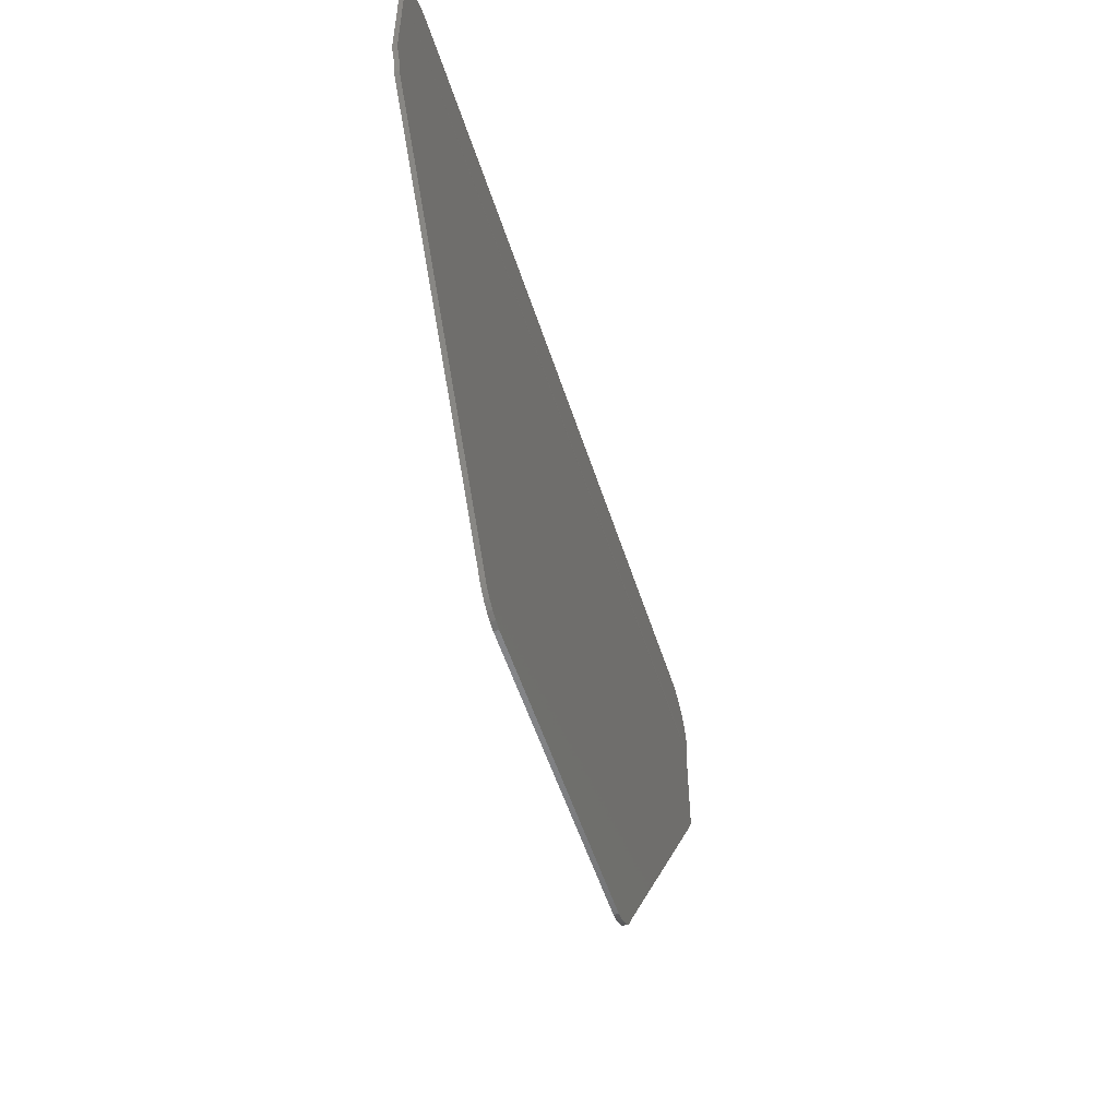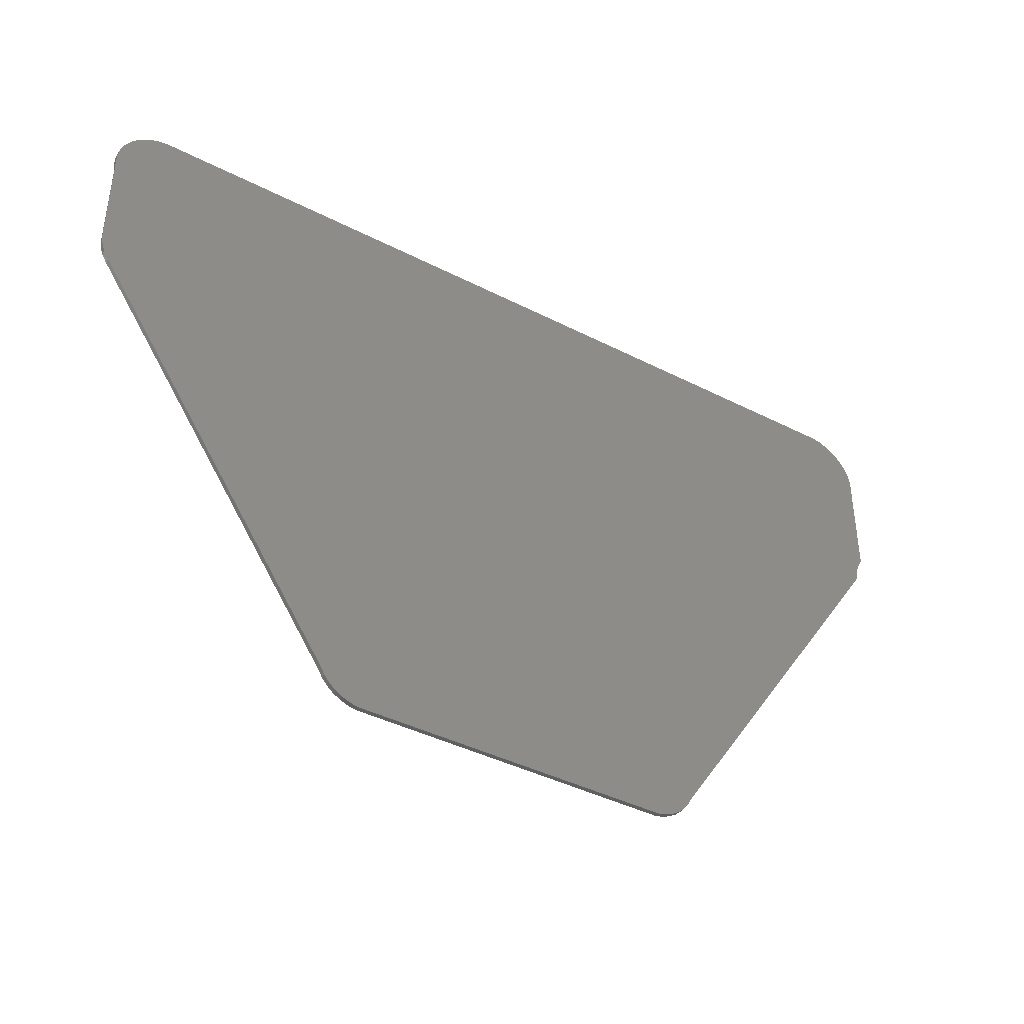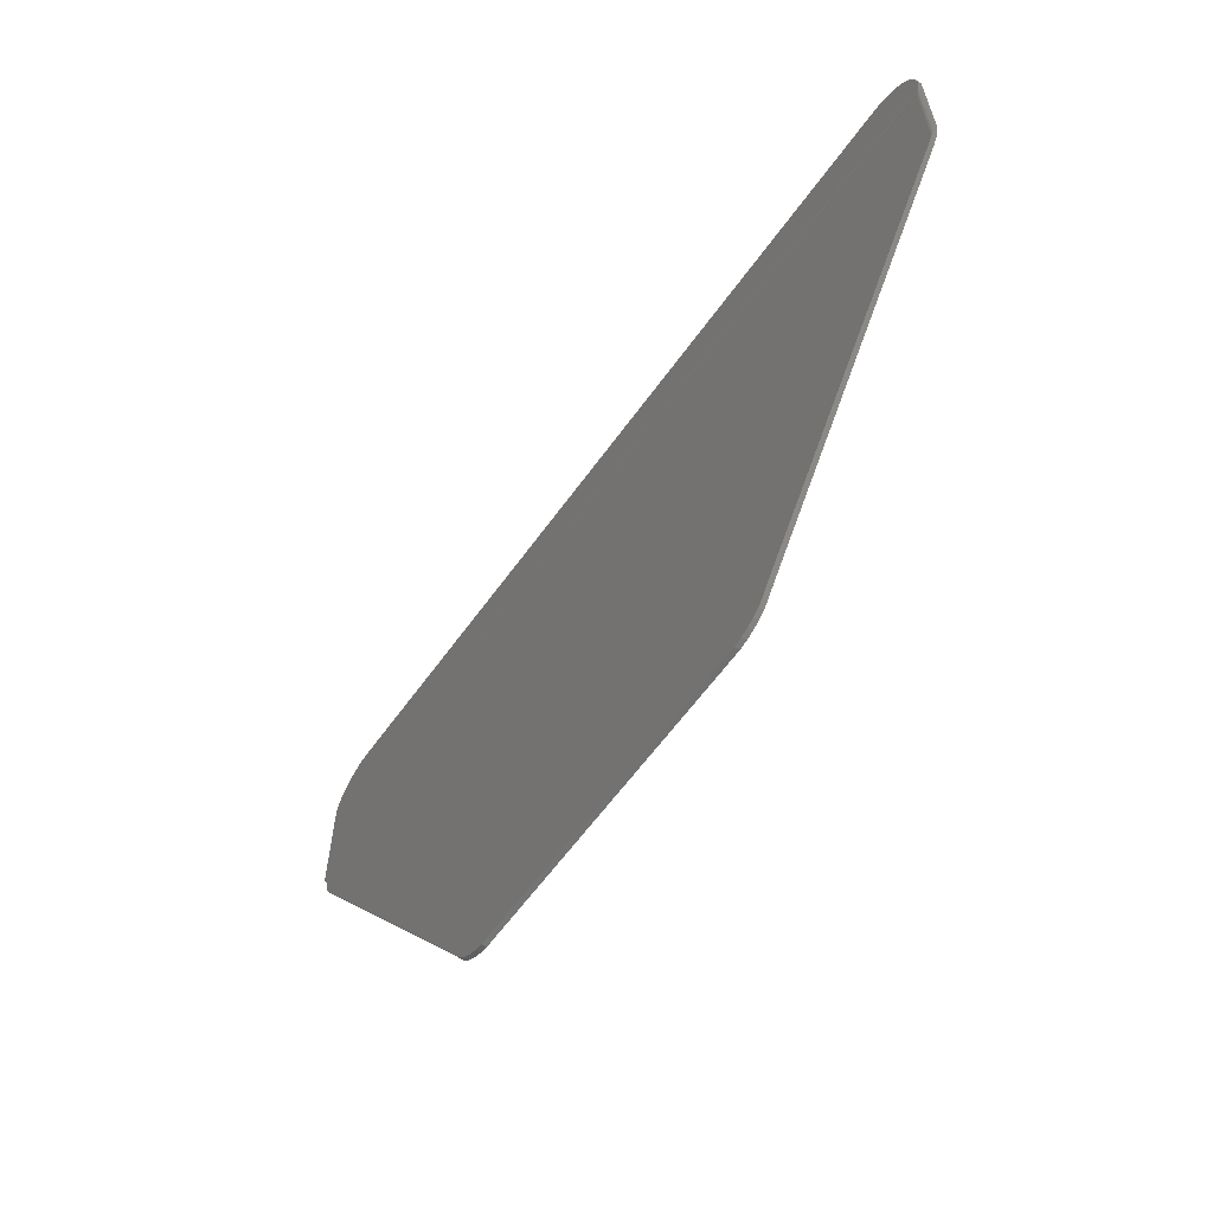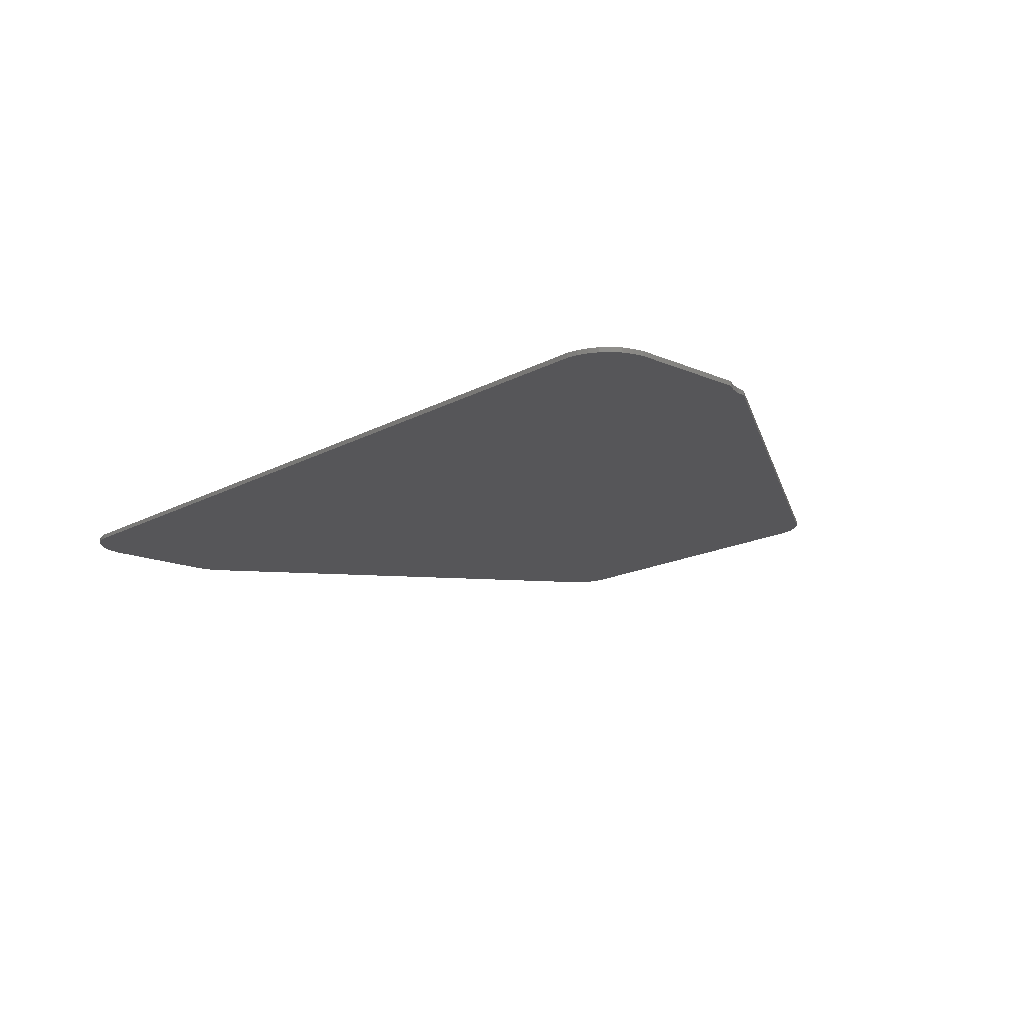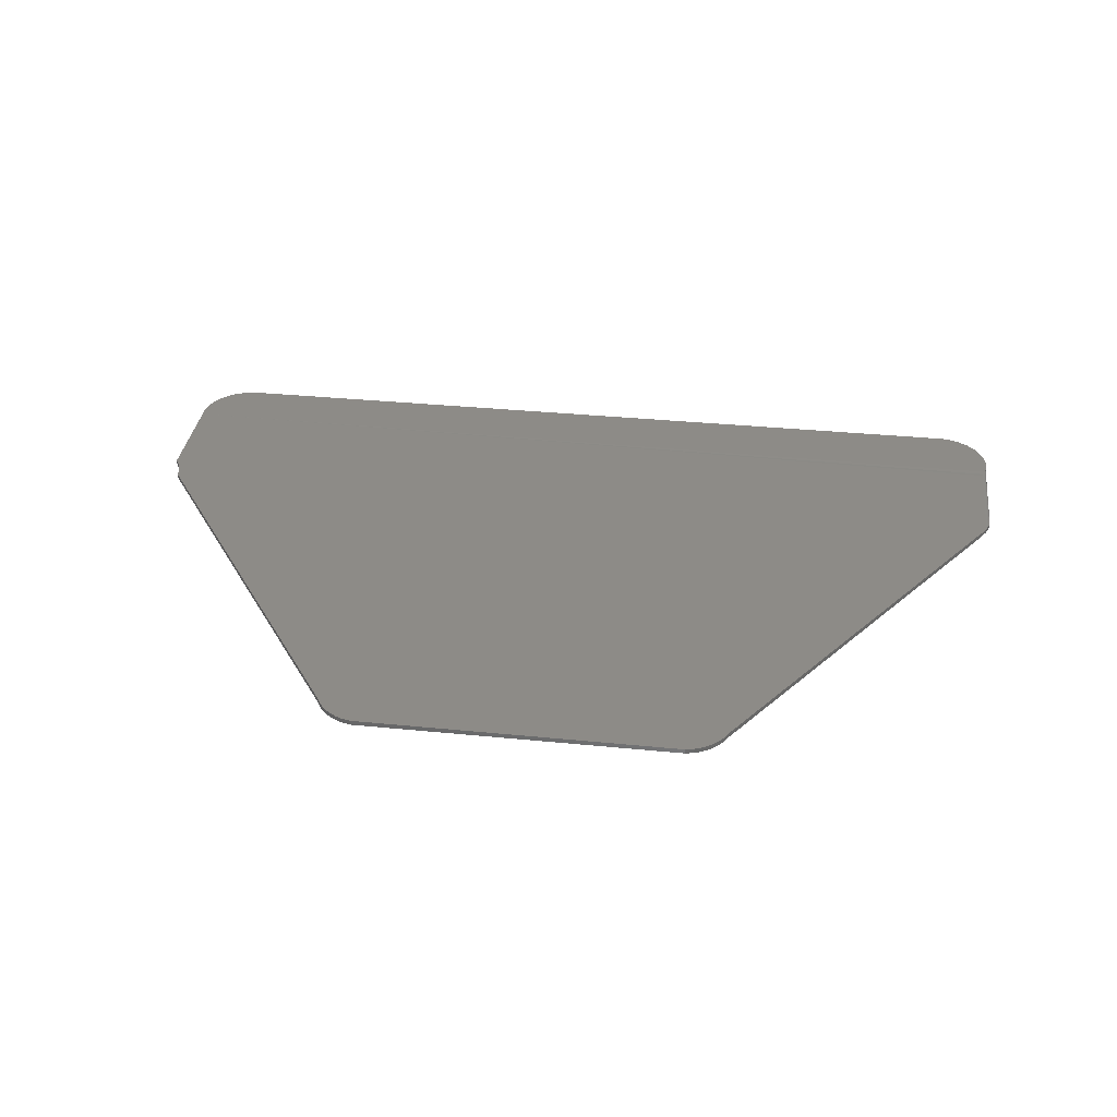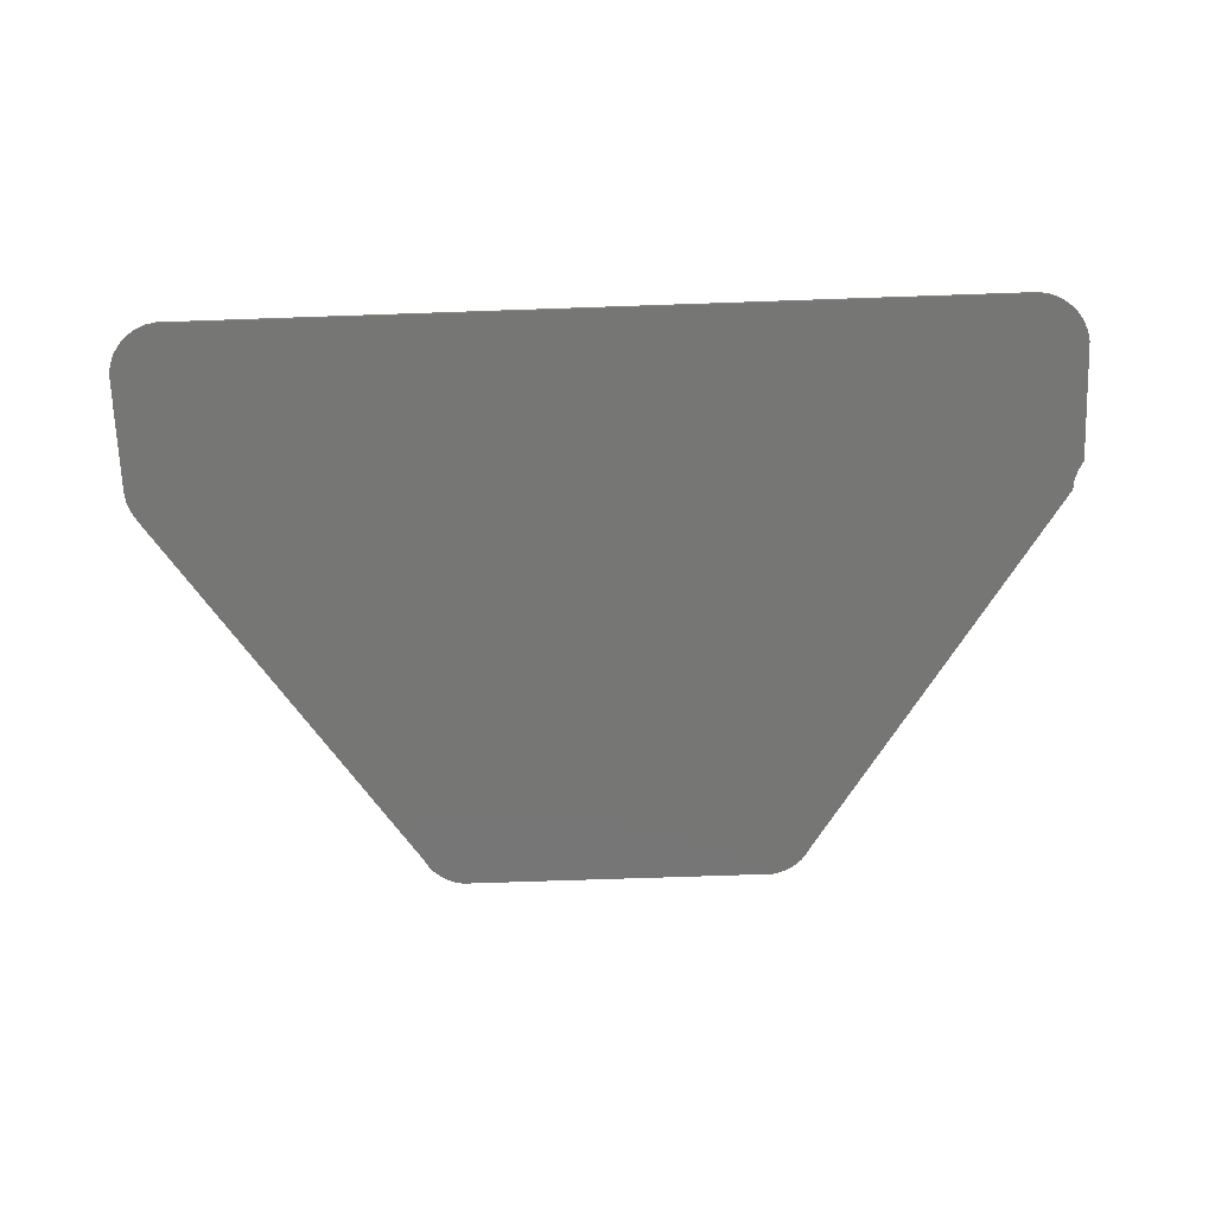
<metadata>
{"format":"stl","ext":"stl","renderer":"f3d","projection":"perspective","resolution":1024,"background":"white","views":[{"elev":-53.7,"azim":107.6,"up":"+Z"},{"elev":-40.9,"azim":-32.0,"up":"+Z"},{"elev":-61.4,"azim":-125.6,"up":"+Z"},{"elev":-16.1,"azim":48.3,"up":"+Y"},{"elev":34.5,"azim":-172.4,"up":"+Y"},{"elev":-68.4,"azim":2.0,"up":"+Y"}]}
</metadata>
<code>
# stl→obj: 90 verts, 176 faces
v -0.7474 -0.002031 0.4014
v -0.7473 9.113e-18 0.4011
v -0.7448 -0.0004342 0.393
v -0.7492 -0.004433 0.4098
v -0.75 9.641e-18 0.4159
v -0.7497 -0.005502 0.4127
v -0.7499 -0.006538 0.4148
v -0.75 -0.007812 0.4159
v -0.7499 1.04e-17 0.433
v -0.7499 -0.007812 0.433
v -0.7464 1.171e-17 0.4497
v -0.7464 -0.007812 0.4497
v -0.7398 1.333e-17 0.4654
v -0.7398 -0.007812 0.4654
v -0.7301 1.518e-17 0.4796
v -0.7301 -0.007812 0.4796
v -0.718 1.72e-17 0.4916
v -0.718 -0.007812 0.4916
v -0.7037 1.93e-17 0.501
v -0.7037 -0.007812 0.501
v -0.6878 2.142e-17 0.5074
v -0.6878 -0.007812 0.5074
v -0.6711 2.367e-17 0.5106
v -0.6711 -0.007812 0.5106
v 0.75 1.762e-16 0.4159
v -0.7422 -1.212e-17 0.3869
v -0.2739 1.373e-17 -0.4653
v 0.2739 7.432e-17 -0.4653
v -0.2605 1.505e-17 -0.4683
v 0.007895 4.47e-17 -0.4683
v 0.6878 1.744e-16 0.5074
v 0.6711 1.727e-16 0.5106
v 0.7037 1.758e-16 0.501
v 0.2982 7.771e-17 -0.4528
v -0.2982 1.173e-17 -0.4528
v 0.3084 7.936e-17 -0.4437
v -0.2866 1.261e-17 -0.4601
v 0.2866 7.602e-17 -0.4601
v 0.2605 7.275e-17 -0.4683
v -0.7422 -1.142e-18 0.209
v 0.75 1.664e-16 0.2422
v 0.7418 1.646e-16 0.2275
v 0.7365 1.632e-16 0.2115
v 0.7342 1.622e-16 0.1948
v -0.7342 -1.042e-18 0.1948
v 0.7499 1.771e-16 0.433
v 0.718 1.768e-16 0.4916
v 0.7301 1.775e-16 0.4796
v 0.7398 1.778e-16 0.4654
v 0.7464 1.777e-16 0.4497
v -0.3084 1.11e-17 -0.4437
v -0.317 1.074e-17 -0.433
v 0.317 8.09e-17 -0.433
v -0.3237 1.052e-17 -0.421
v 0.3237 8.231e-17 -0.421
v -0.7424 -0.007812 0.2095
v -0.7478 -0.007812 0.2255
v -0.7449 -0.0004776 0.2157
v -0.7479 -0.002527 0.2263
v -0.7496 -0.005465 0.2369
v -0.75 -0.007812 0.2422
v -0.7342 -0.007812 0.1948
v -0.2605 -0.007812 -0.4683
v 0.2739 -0.007812 -0.4653
v -0.2739 -0.007812 -0.4653
v 0.007895 -0.007812 -0.4683
v 0.6711 -0.007812 0.5106
v 0.6878 -0.007812 0.5074
v 0.7037 -0.007812 0.501
v 0.718 -0.007812 0.4916
v 0.3084 -0.007812 -0.4437
v -0.2982 -0.007812 -0.4528
v 0.2982 -0.007812 -0.4528
v -0.2866 -0.007812 -0.4601
v 0.2866 -0.007812 -0.4601
v 0.2605 -0.007812 -0.4683
v 0.7301 -0.007812 0.4796
v 0.7398 -0.007812 0.4654
v 0.7464 -0.007812 0.4497
v 0.7499 -0.007812 0.433
v 0.75 -0.007812 0.4159
v 0.75 -0.007812 0.2422
v 0.7418 -0.007812 0.2275
v 0.7365 -0.007812 0.2115
v 0.7342 -0.007812 0.1948
v 0.3237 -0.007812 -0.421
v -0.3237 -0.007812 -0.421
v 0.317 -0.007812 -0.433
v -0.317 -0.007812 -0.433
v -0.3084 -0.007812 -0.4437
f 1 2 3
f 2 1 4
f 5 2 4
f 5 4 6
f 5 6 7
f 5 7 8
f 5 8 9
f 9 8 10
f 9 10 11
f 11 10 12
f 11 12 13
f 13 12 14
f 13 14 15
f 15 14 16
f 15 16 17
f 17 16 18
f 17 18 19
f 19 18 20
f 19 20 21
f 21 20 22
f 21 22 23
f 23 22 24
f 2 25 3
f 26 3 25
f 27 28 29
f 28 30 29
f 31 21 32
f 21 23 32
f 19 21 31
f 33 19 31
f 17 19 33
f 34 35 36
f 37 35 34
f 38 37 34
f 27 37 38
f 28 27 38
f 30 28 39
f 40 26 25
f 40 25 41
f 40 41 42
f 40 42 43
f 40 43 44
f 40 44 45
f 25 2 5
f 25 5 9
f 25 9 46
f 33 47 17
f 17 47 48
f 17 48 15
f 15 48 49
f 15 49 13
f 13 49 50
f 13 50 11
f 11 50 46
f 11 46 9
f 35 51 36
f 36 51 52
f 36 52 53
f 53 52 54
f 53 54 55
f 55 54 45
f 55 45 44
f 56 57 58
f 58 57 59
f 60 59 57
f 61 60 57
f 45 62 40
f 40 62 56
f 40 56 58
f 63 64 65
f 63 66 64
f 67 22 68
f 67 24 22
f 68 22 20
f 68 20 69
f 69 20 18
f 69 18 70
f 71 72 73
f 73 72 74
f 73 74 75
f 75 74 65
f 75 65 64
f 76 64 66
f 70 18 77
f 77 18 16
f 77 16 78
f 78 16 14
f 78 14 79
f 79 14 12
f 79 12 80
f 80 12 10
f 80 10 81
f 81 10 8
f 81 8 82
f 82 8 61
f 82 61 83
f 83 61 57
f 83 57 84
f 84 57 56
f 84 56 85
f 85 56 62
f 85 62 86
f 86 62 87
f 86 87 88
f 88 87 89
f 88 89 71
f 71 89 90
f 71 90 72
f 26 58 3
f 26 40 58
f 3 58 59
f 3 59 1
f 4 1 59
f 59 60 4
f 4 60 6
f 61 8 7
f 61 7 6
f 61 6 60
f 67 32 24
f 24 32 23
f 32 67 31
f 31 67 68
f 31 68 33
f 33 68 69
f 33 69 47
f 47 69 70
f 47 70 48
f 48 70 77
f 48 77 49
f 49 77 78
f 49 78 50
f 50 78 79
f 50 79 46
f 46 79 80
f 46 80 25
f 25 80 81
f 82 41 81
f 81 41 25
f 43 85 44
f 85 43 84
f 84 43 42
f 84 42 83
f 83 42 41
f 83 41 82
f 86 55 85
f 85 55 44
f 55 86 53
f 53 86 88
f 53 88 36
f 36 88 71
f 36 71 34
f 34 71 73
f 34 73 38
f 38 73 75
f 38 75 28
f 28 75 64
f 28 64 39
f 39 64 76
f 66 30 76
f 76 30 39
f 63 29 66
f 66 29 30
f 29 63 27
f 27 63 65
f 27 65 37
f 37 65 74
f 37 74 35
f 35 74 72
f 35 72 51
f 51 72 90
f 51 90 52
f 52 90 89
f 52 89 54
f 54 89 87
f 62 45 87
f 87 45 54

</code>
